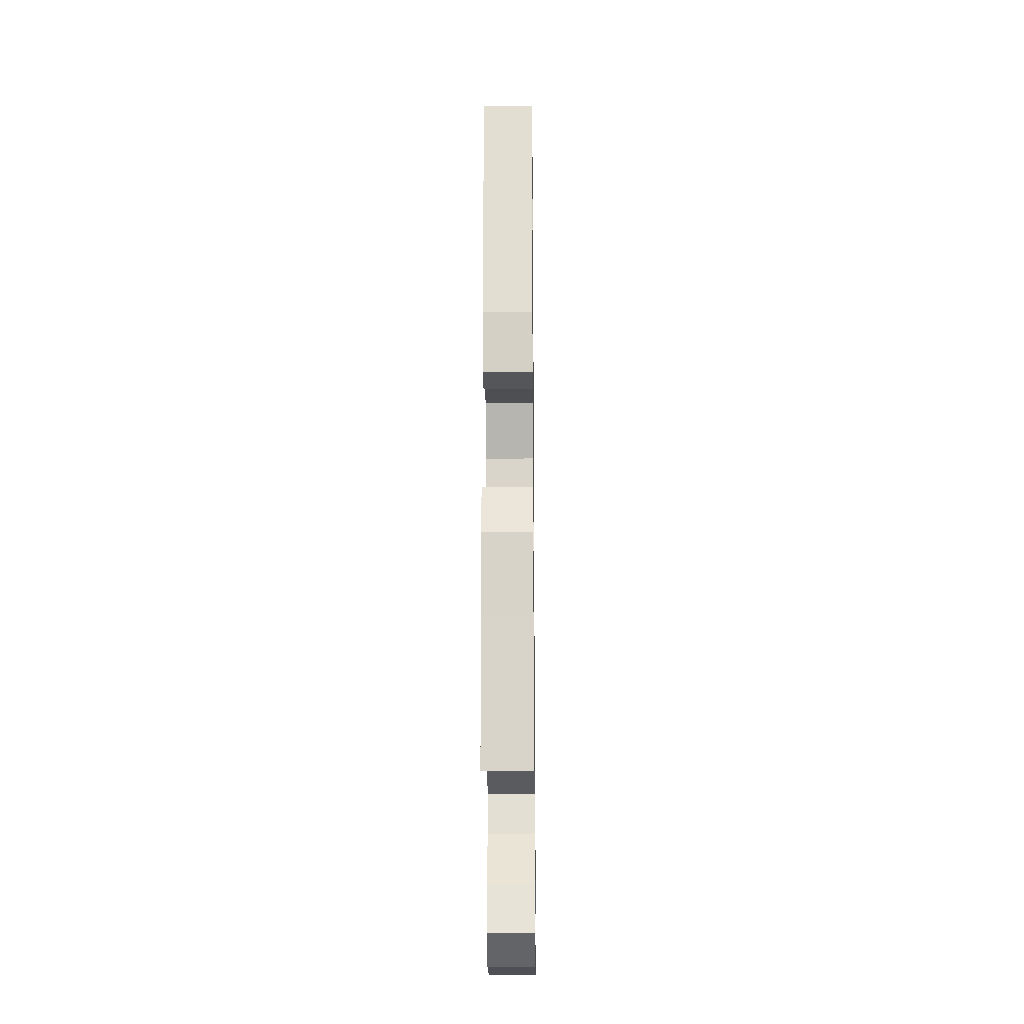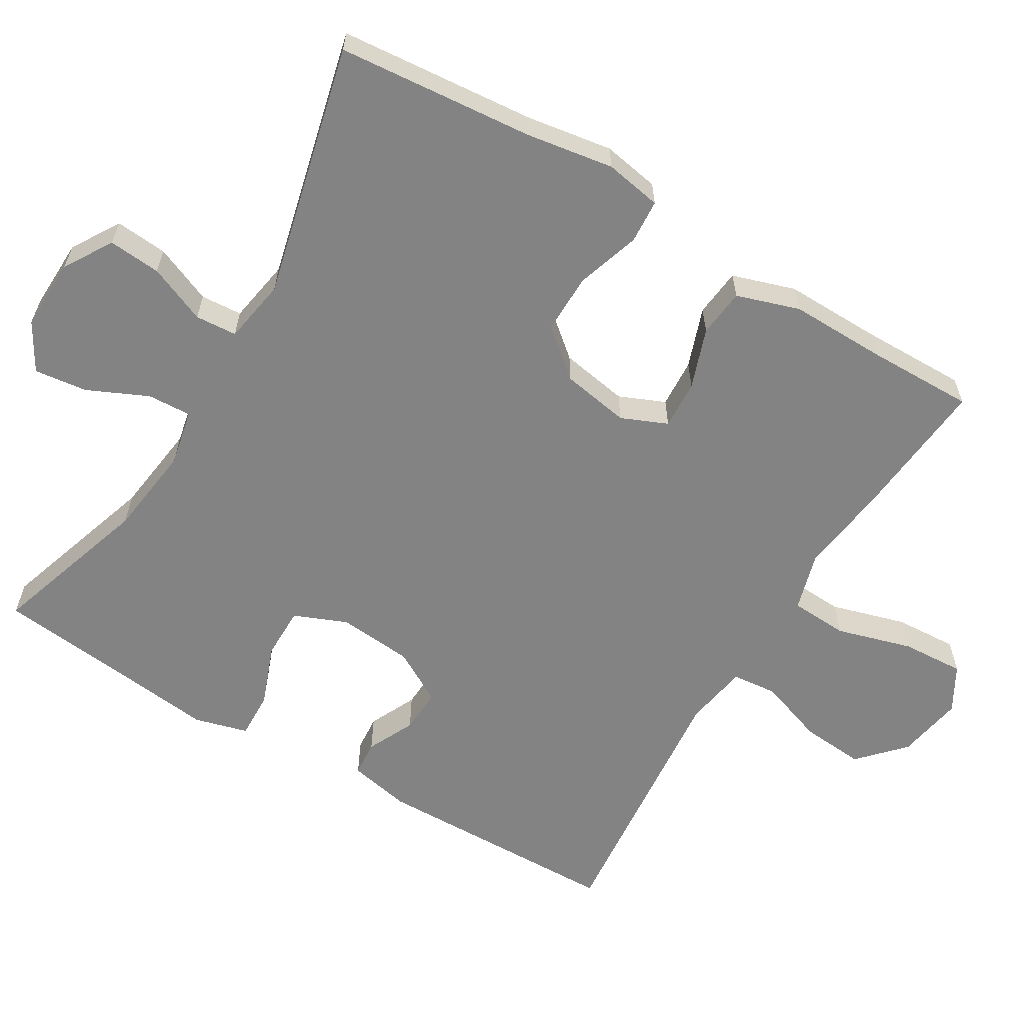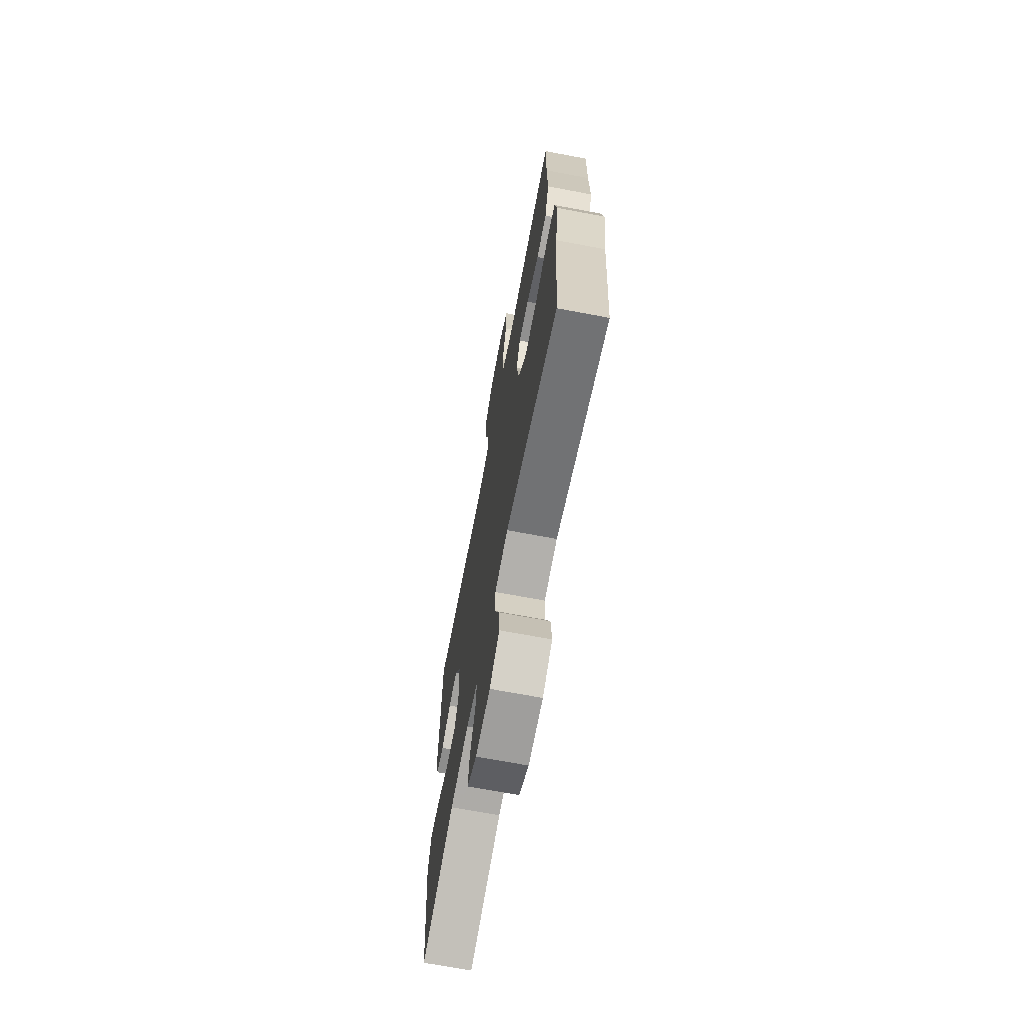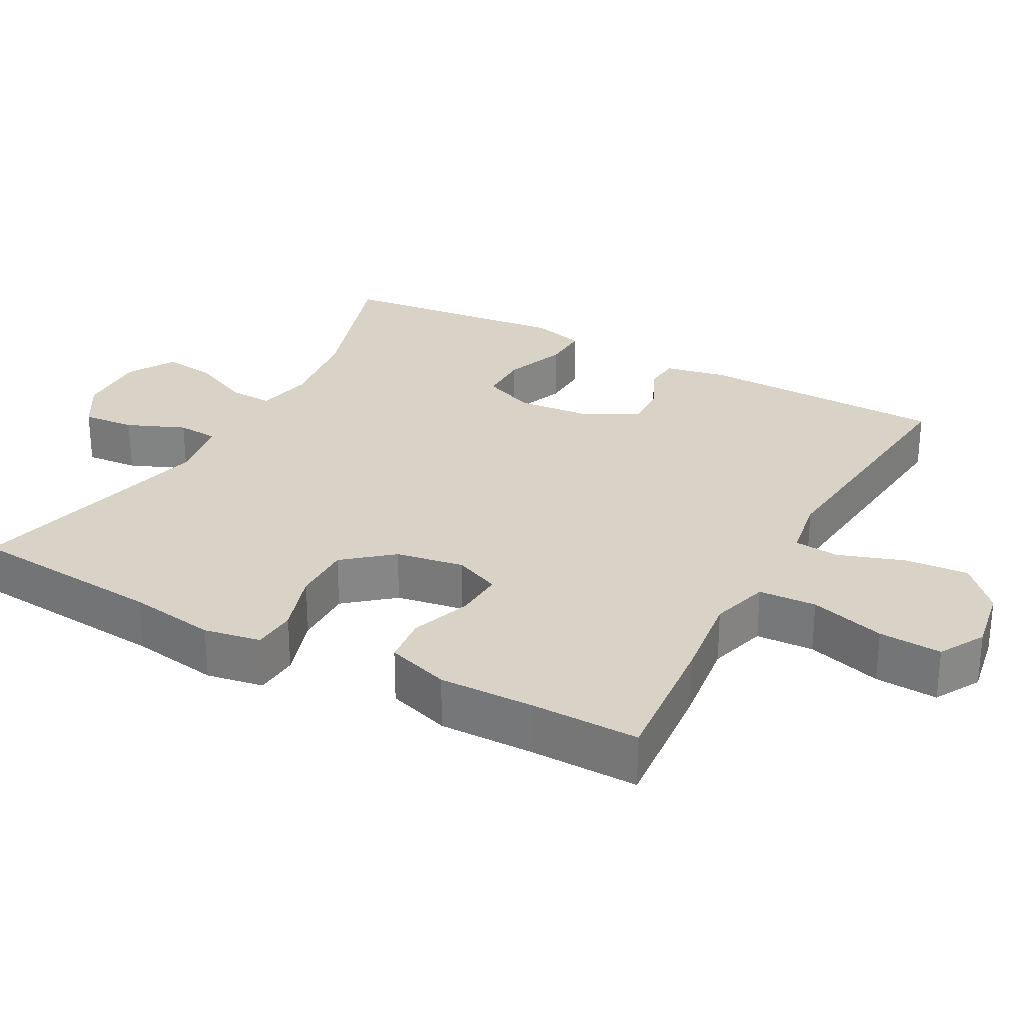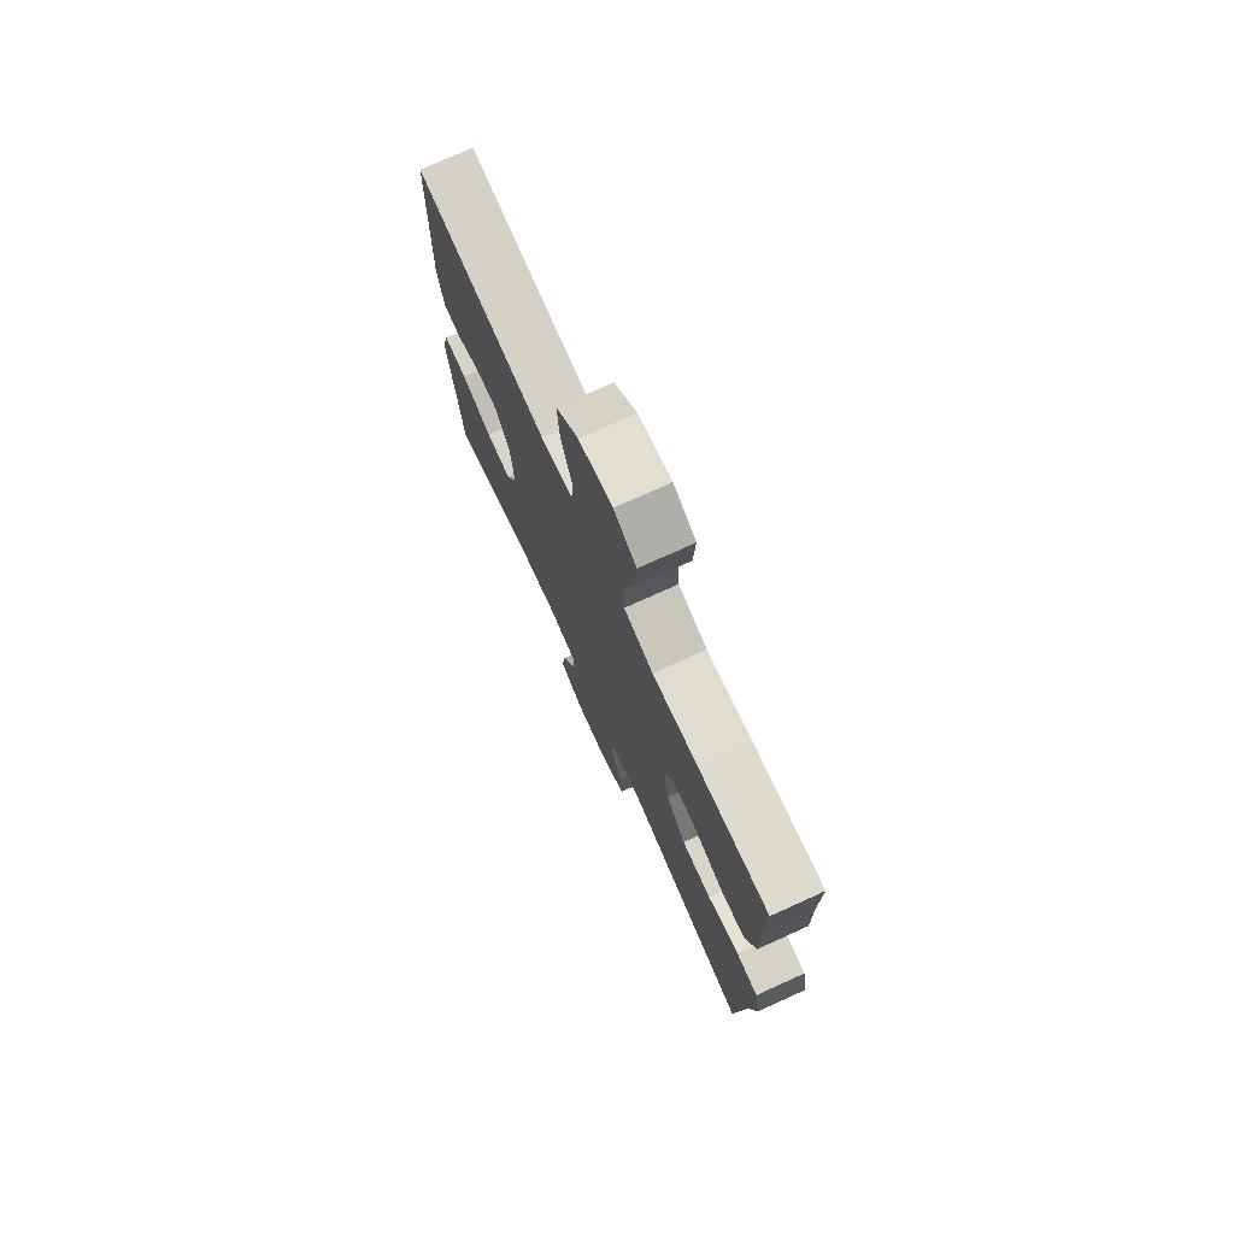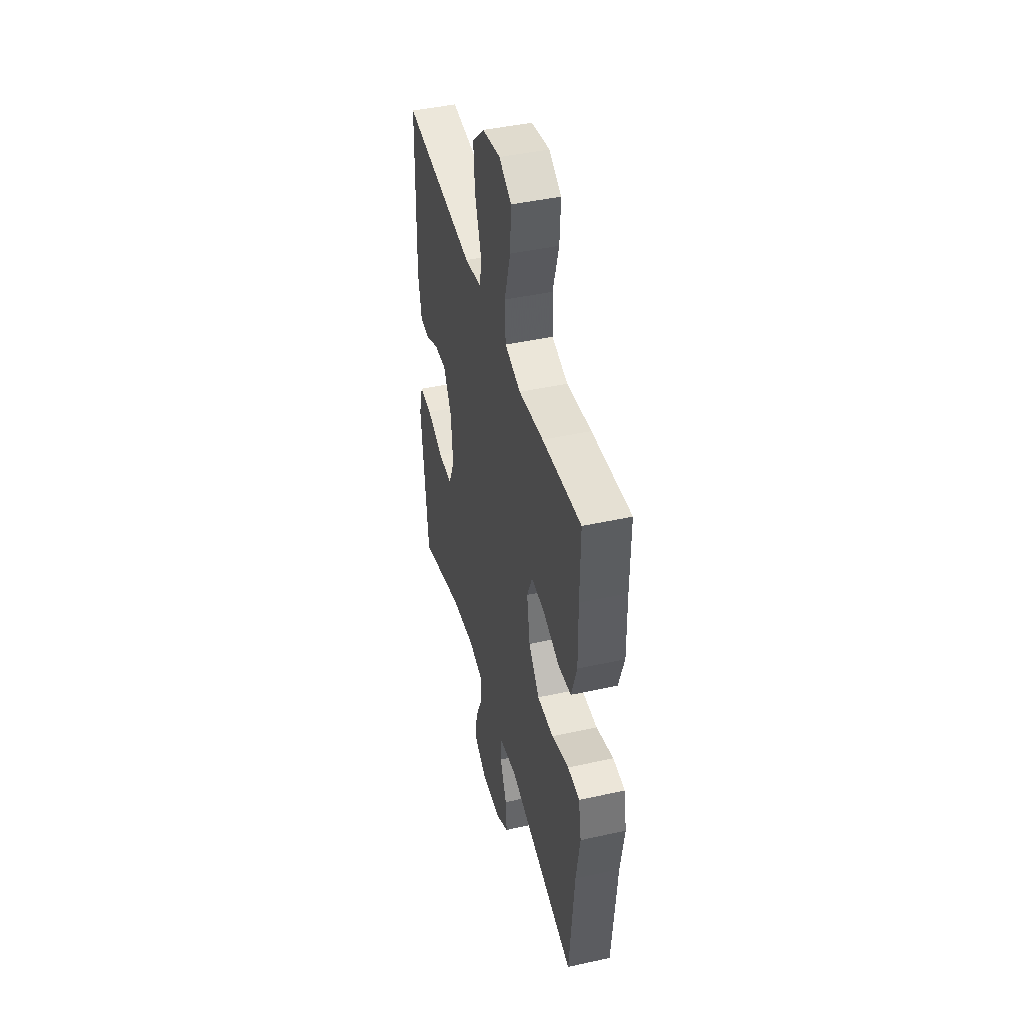
<metadata>
{"format":"obj","ext":"obj","renderer":"f3d","projection":"perspective","resolution":1024,"background":"white","views":[{"elev":-21.0,"azim":90.7,"up":"+Z"},{"elev":-61.2,"azim":-120.9,"up":"+Y"},{"elev":-69.1,"azim":-100.7,"up":"+Z"},{"elev":28.2,"azim":-61.5,"up":"+Y"},{"elev":75.2,"azim":-114.3,"up":"+Z"},{"elev":43.9,"azim":-104.6,"up":"+Z"}]}
</metadata>
<code>
v -0.5 0.07 -0.5
v -0.524 0.07 -0.231
v -0.543 0.07 -0.112
v -0.529 0.07 -0.034
v -0.469 0.07 -0.03
v -0.382 0.07 -0.058
v -0.3 0.07 -0.059
v -0.246 0.07 0.006
v -0.23 0.07 0.099
v -0.257 0.07 0.162
v -0.324 0.07 0.158
v -0.406 0.07 0.129
v -0.472 0.07 0.136
v -0.5 0.07 0.222
v -0.498 0.07 0.353
v -0.5 0.07 0.5
v -0.305 0.07 0.482
v -0.182 0.07 0.466
v -0.102 0.07 0.489
v -0.098 0.07 0.568
v -0.128 0.07 0.671
v -0.133 0.07 0.757
v -0.071 0.07 0.792
v 0.02 0.07 0.776
v 0.081 0.07 0.719
v 0.074 0.07 0.632
v 0.043 0.07 0.542
v 0.049 0.07 0.48
v 0.136 0.07 0.465
v 0.5 0.07 0.5
v 0.508 0.07 0.16
v 0.491 0.07 0.075
v 0.442 0.07 0.071
v 0.377 0.07 0.102
v 0.316 0.07 0.105
v 0.275 0.07 0.033
v 0.266 0.07 -0.07
v 0.296 0.07 -0.142
v 0.367 0.07 -0.142
v 0.451 0.07 -0.11
v 0.515 0.07 -0.108
v 0.535 0.07 -0.181
v 0.522 0.07 -0.296
v 0.5 0.07 -0.5
v 0.28 0.07 -0.429
v 0.156 0.07 -0.413
v 0.079 0.07 -0.429
v 0.082 0.07 -0.489
v 0.12 0.07 -0.572
v 0.129 0.07 -0.644
v 0.064 0.07 -0.682
v -0.034 0.07 -0.679
v -0.1 0.07 -0.639
v -0.094 0.07 -0.567
v -0.061 0.07 -0.488
v -0.065 0.07 -0.431
v -0.153 0.07 -0.416
v -0.5 0 -0.5
v -0.524 0 -0.231
v -0.543 0 -0.112
v -0.529 0 -0.034
v -0.469 0 -0.03
v -0.382 0 -0.058
v -0.3 0 -0.059
v -0.246 0 0.006
v -0.23 0 0.099
v -0.257 0 0.162
v -0.324 0 0.158
v -0.406 0 0.129
v -0.472 0 0.136
v -0.5 0 0.222
v -0.498 0 0.353
v -0.5 0 0.5
v -0.305 0 0.482
v -0.182 0 0.466
v -0.102 0 0.489
v -0.098 0 0.568
v -0.128 0 0.671
v -0.133 0 0.757
v -0.071 0 0.792
v 0.02 0 0.776
v 0.081 0 0.719
v 0.074 0 0.632
v 0.043 0 0.542
v 0.049 0 0.48
v 0.136 0 0.465
v 0.5 0 0.5
v 0.508 0 0.16
v 0.491 0 0.075
v 0.442 0 0.071
v 0.377 0 0.102
v 0.316 0 0.105
v 0.275 0 0.033
v 0.266 0 -0.07
v 0.296 0 -0.142
v 0.367 0 -0.142
v 0.451 0 -0.11
v 0.515 0 -0.108
v 0.535 0 -0.181
v 0.522 0 -0.296
v 0.5 0 -0.5
v 0.28 0 -0.429
v 0.156 0 -0.413
v 0.079 0 -0.429
v 0.082 0 -0.489
v 0.12 0 -0.572
v 0.129 0 -0.644
v 0.064 0 -0.682
v -0.034 0 -0.679
v -0.1 0 -0.639
v -0.094 0 -0.567
v -0.061 0 -0.488
v -0.065 0 -0.431
v -0.153 0 -0.416
f 52 53 54 55
f 52 55 56
f 51 52 56
f 48 49 50 51
f 47 48 51 56
f 46 47 56 57
f 43 44 45
f 43 45 46
f 42 43 46 57
f 39 40 41 42
f 38 39 42 57
f 31 32 33 34
f 29 30 31 34
f 28 29 34 35
f 24 25 26 27
f 24 27 28
f 23 24 28
f 20 21 22 23
f 19 20 23 28
f 18 19 28 35
f 15 16 17 18
f 11 12 13 14
f 10 11 14 15
f 3 4 5 6
f 2 3 6 7
f 1 2 7
f 37 38 57 1
f 15 18 35 36
f 10 15 36 37
f 9 10 37
f 8 9 37
f 1 7 8 37
f 112 111 110 109
f 113 112 109
f 113 109 108
f 108 107 106 105
f 113 108 105 104
f 114 113 104 103
f 102 101 100
f 103 102 100
f 114 103 100 99
f 99 98 97 96
f 114 99 96 95
f 91 90 89 88
f 91 88 87 86
f 92 91 86 85
f 84 83 82 81
f 85 84 81
f 85 81 80
f 80 79 78 77
f 85 80 77 76
f 92 85 76 75
f 75 74 73 72
f 71 70 69 68
f 72 71 68 67
f 63 62 61 60
f 64 63 60 59
f 64 59 58
f 58 114 95 94
f 93 92 75 72
f 94 93 72 67
f 94 67 66
f 94 66 65
f 94 65 64 58
f 1 58 59 2
f 2 59 60 3
f 3 60 61 4
f 4 61 62 5
f 5 62 63 6
f 6 63 64 7
f 7 64 65 8
f 8 65 66 9
f 9 66 67 10
f 10 67 68 11
f 11 68 69 12
f 12 69 70 13
f 13 70 71 14
f 14 71 72 15
f 15 72 73 16
f 16 73 74 17
f 17 74 75 18
f 18 75 76 19
f 19 76 77 20
f 20 77 78 21
f 21 78 79 22
f 22 79 80 23
f 23 80 81 24
f 24 81 82 25
f 25 82 83 26
f 26 83 84 27
f 27 84 85 28
f 28 85 86 29
f 29 86 87 30
f 30 87 88 31
f 31 88 89 32
f 32 89 90 33
f 33 90 91 34
f 34 91 92 35
f 35 92 93 36
f 36 93 94 37
f 37 94 95 38
f 38 95 96 39
f 39 96 97 40
f 40 97 98 41
f 41 98 99 42
f 42 99 100 43
f 43 100 101 44
f 44 101 102 45
f 45 102 103 46
f 46 103 104 47
f 47 104 105 48
f 48 105 106 49
f 49 106 107 50
f 50 107 108 51
f 51 108 109 52
f 52 109 110 53
f 53 110 111 54
f 54 111 112 55
f 55 112 113 56
f 56 113 114 57
f 57 114 58 1

</code>
